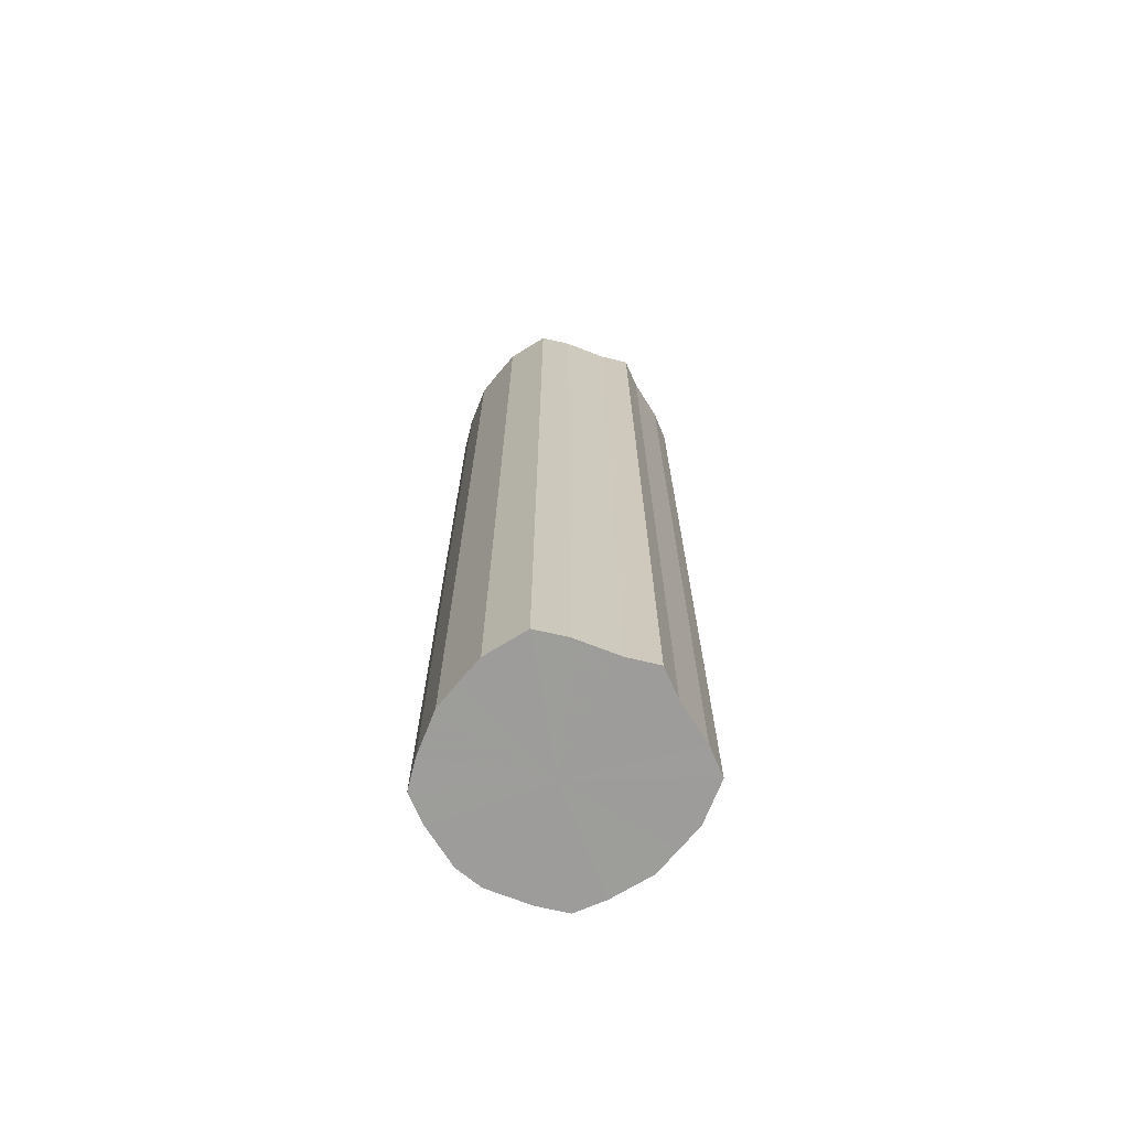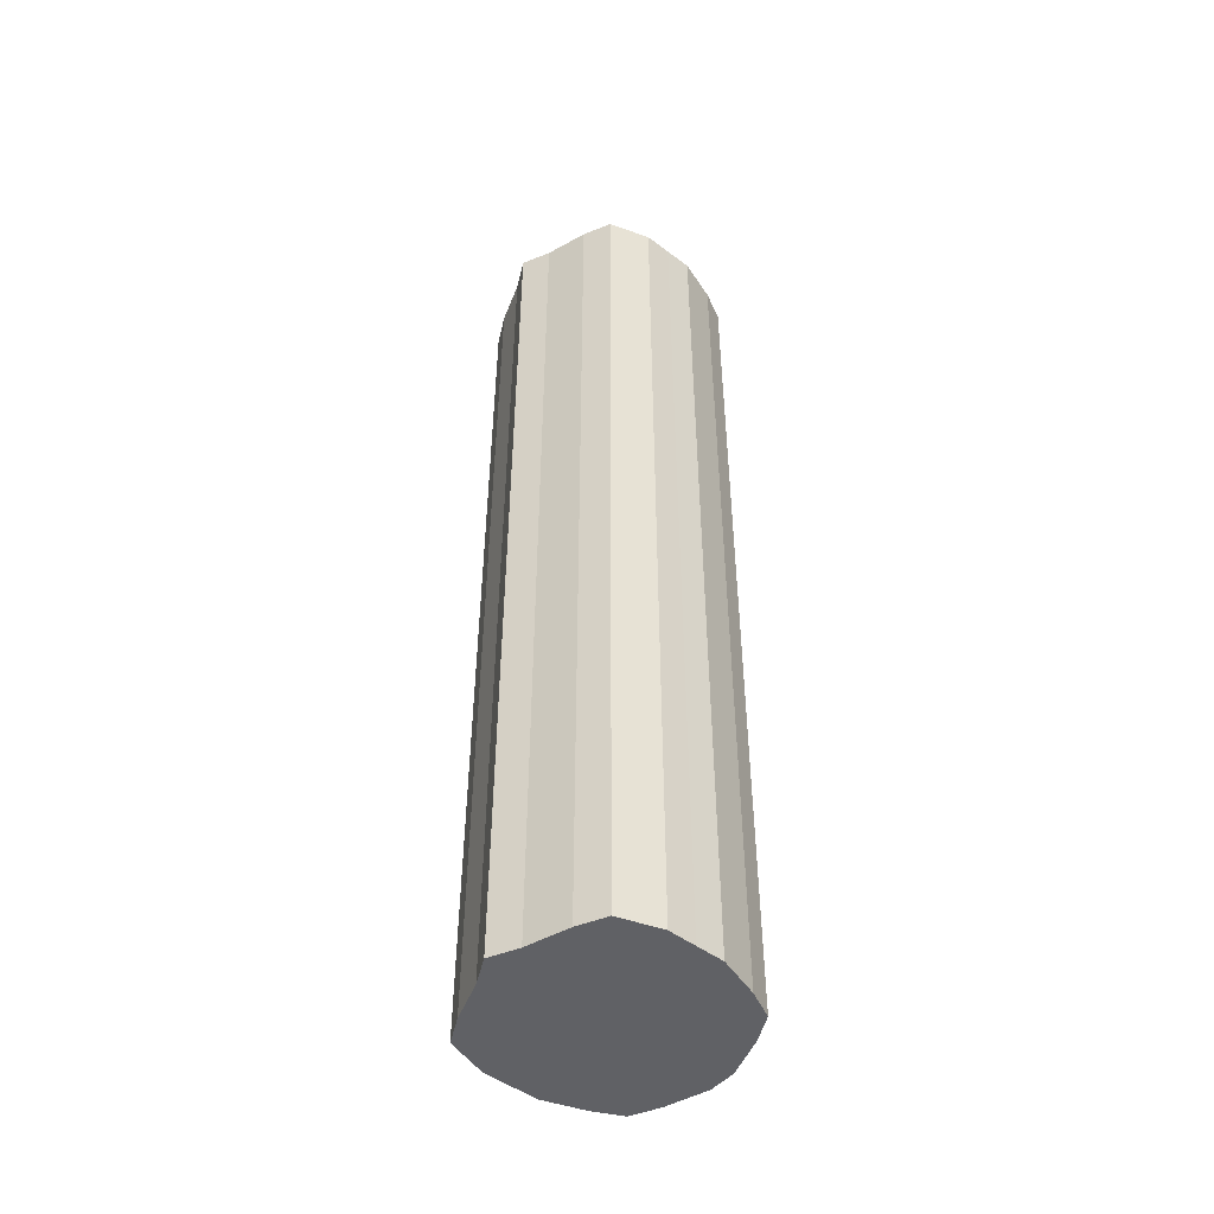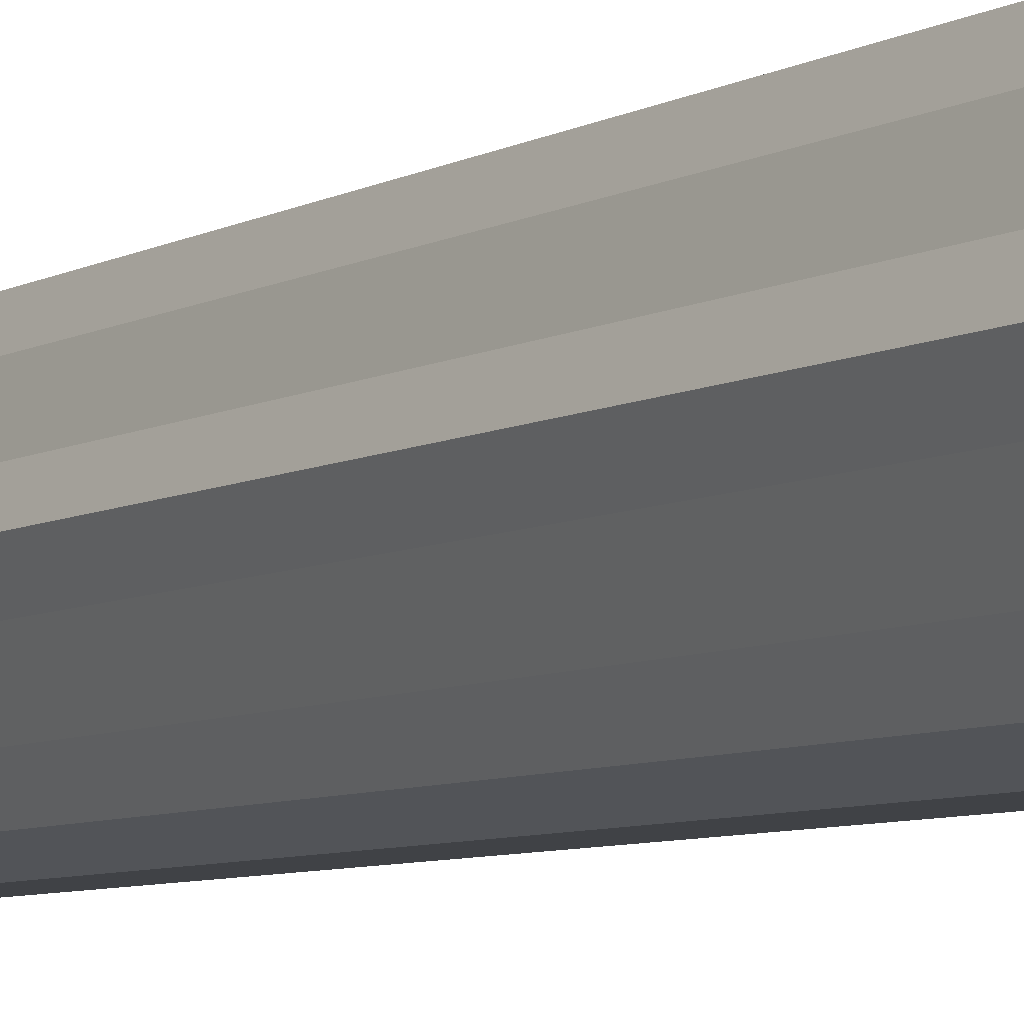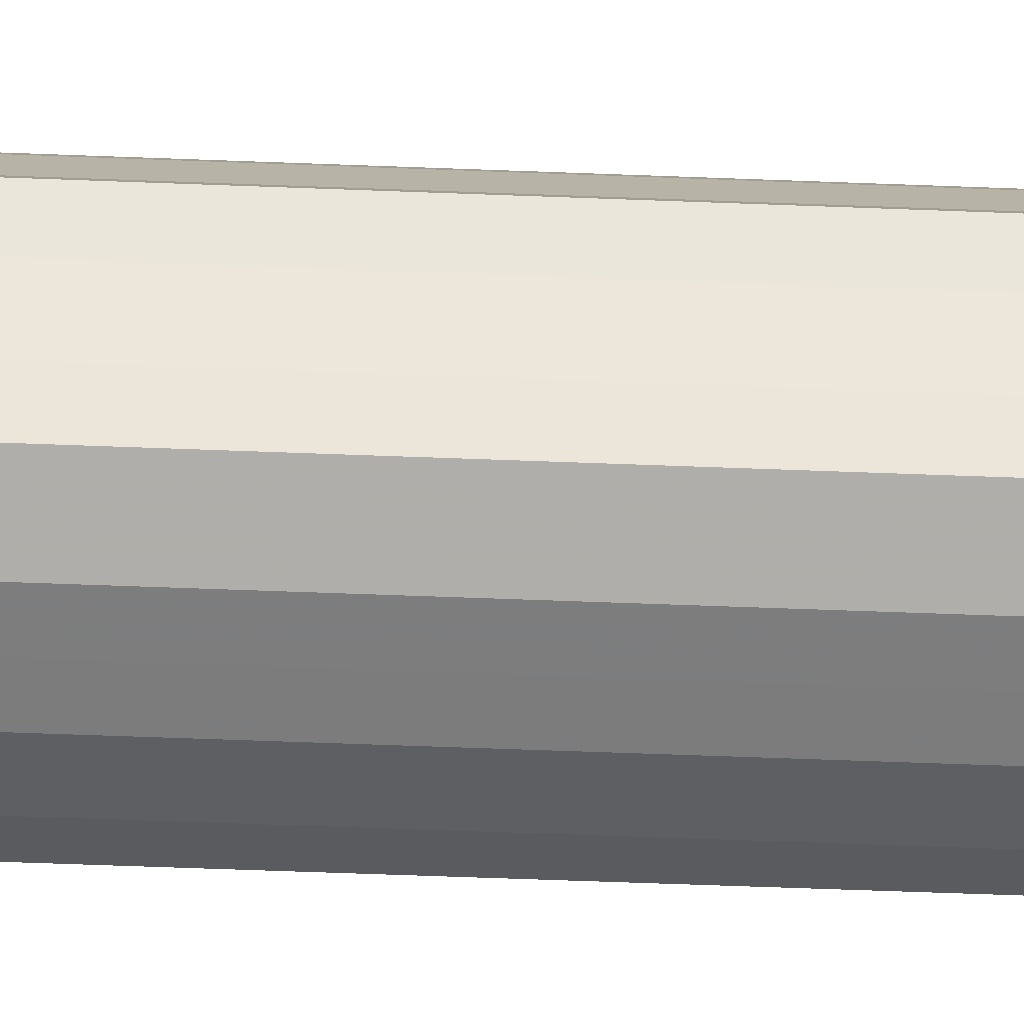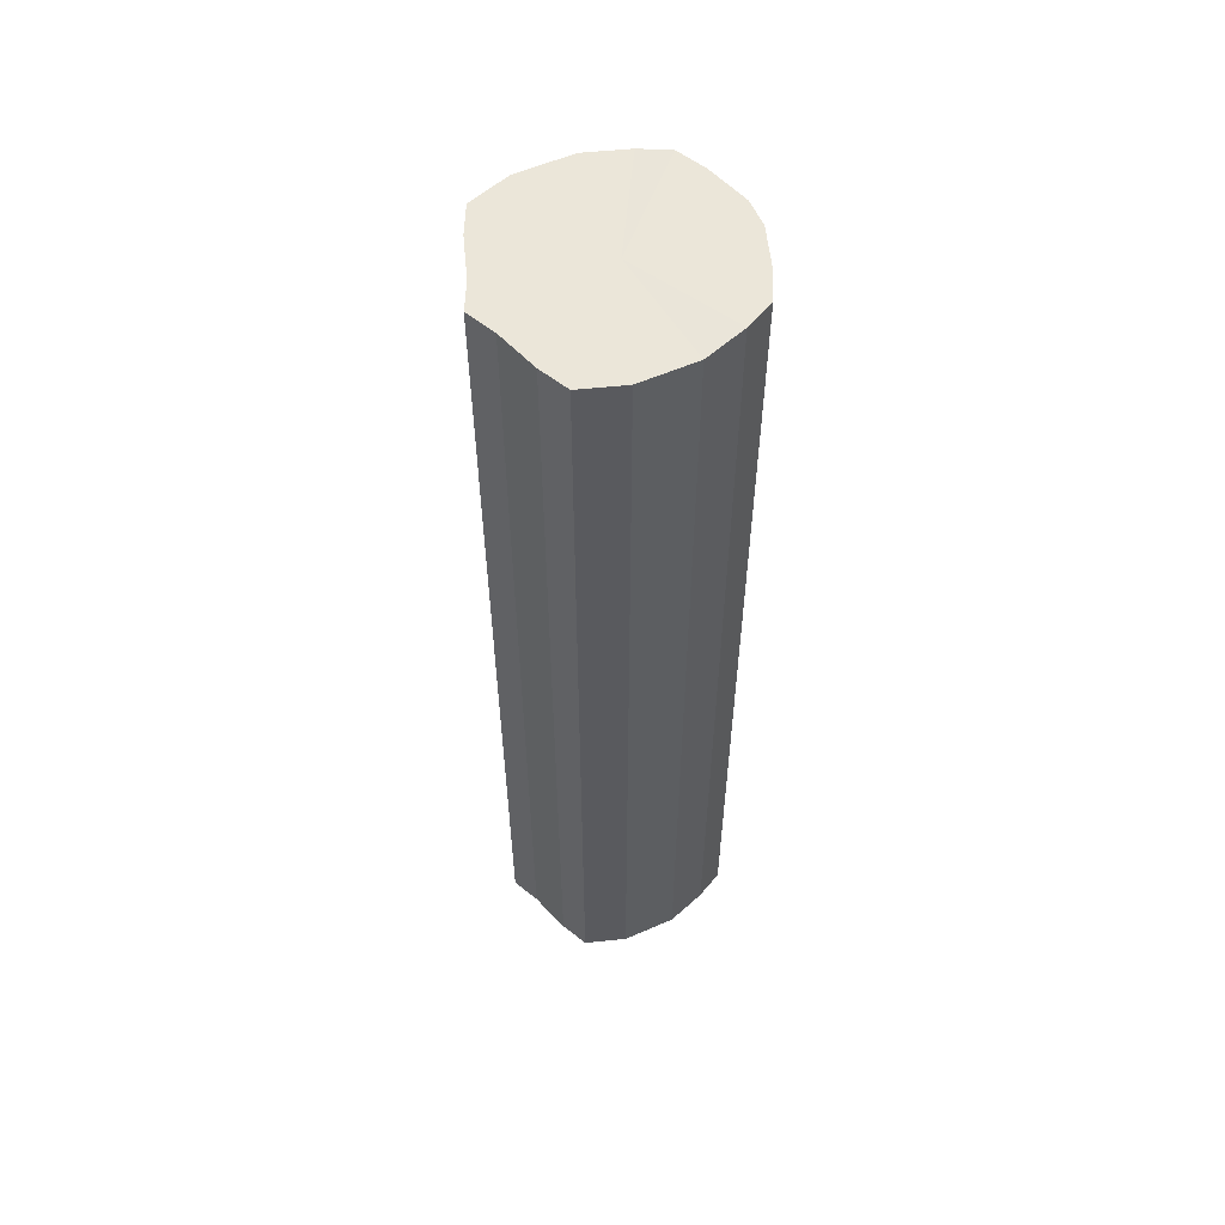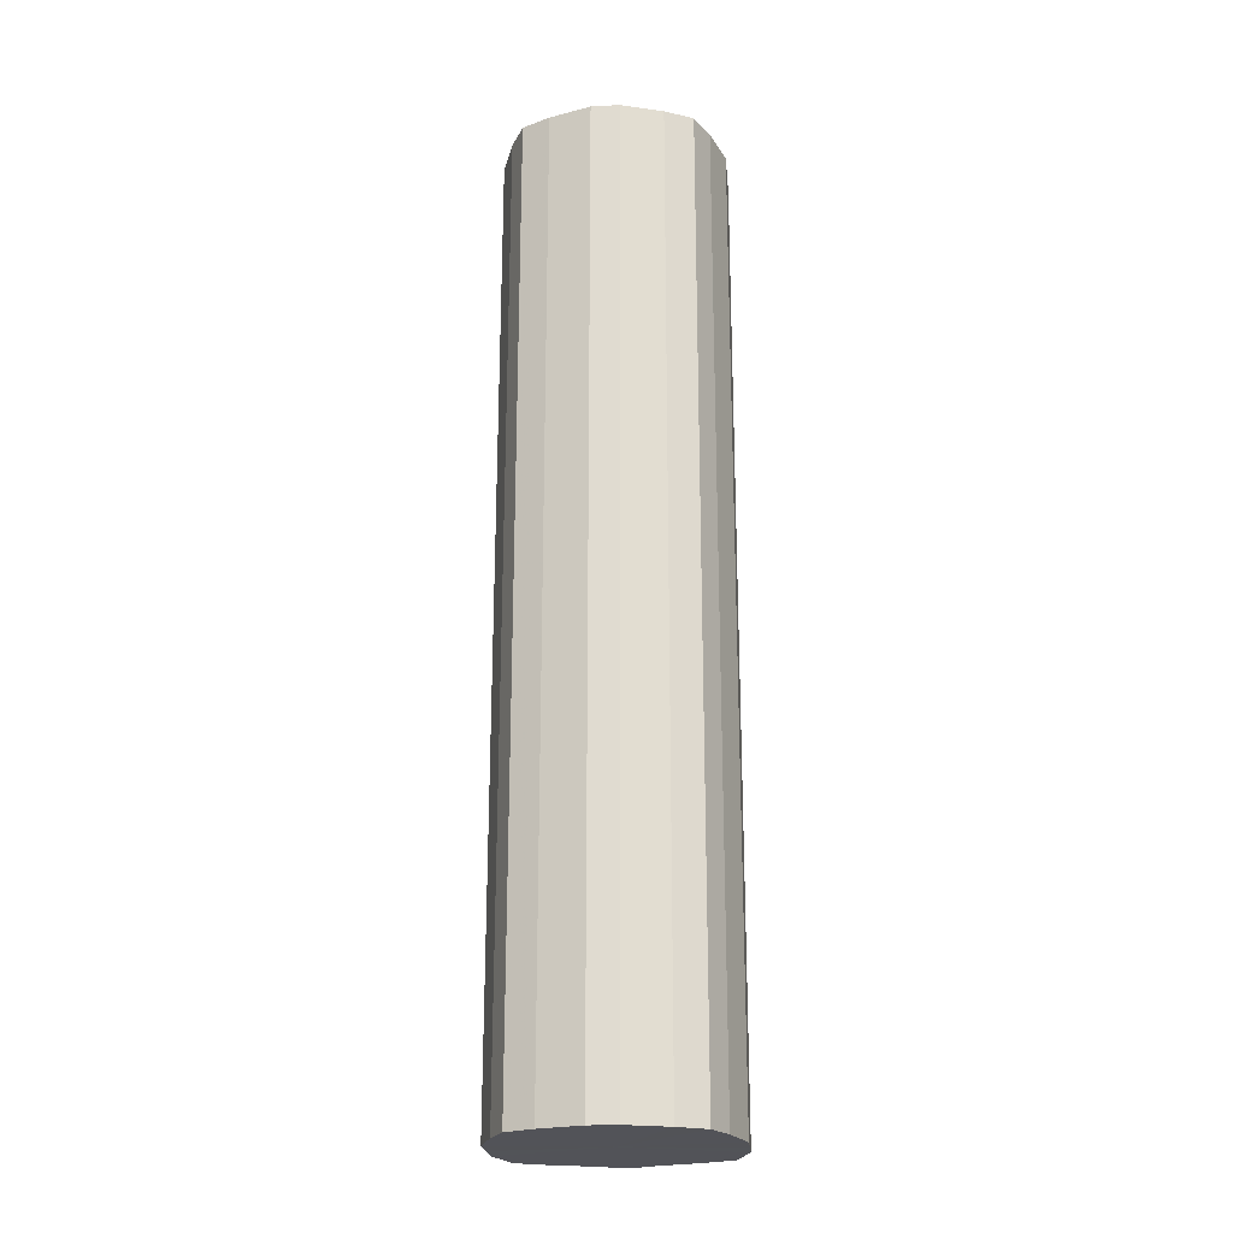
<metadata>
{"format":"obj","ext":"obj","renderer":"f3d","projection":"perspective","resolution":1024,"background":"white","views":[{"elev":-70.3,"azim":50.2,"up":"+Z"},{"elev":-48.8,"azim":140.3,"up":"+Z"},{"elev":-6.2,"azim":149.1,"up":"+Y"},{"elev":-59.1,"azim":87.7,"up":"+Y"},{"elev":57.5,"azim":155.7,"up":"+Z"},{"elev":-22.6,"azim":-84.7,"up":"+Z"}]}
</metadata>
<code>
o 25285
v 2215 1882 13.31
v 2215 1882 13.31
v 2215 1882 14.01
v 2215 1882 13.31
v 2215 1882 14.01
v 2215 1882 13.31
v 2215 1882 14.01
v 2215 1882 13.31
v 2215 1882 14.01
v 2215 1882 13.31
v 2215 1882 14.01
v 2215 1882 13.31
v 2215 1882 14.01
v 2215 1882 13.31
v 2215 1882 14.01
v 2215 1882 13.31
v 2215 1882 14.01
v 2215 1882 13.31
v 2215 1882 14.01
v 2215 1882 13.31
v 2215 1882 14.01
v 2215 1882 13.31
v 2215 1882 14.01
v 2215 1882 13.31
v 2215 1882 14.01
v 2215 1882 13.31
v 2215 1882 14.01
v 2215 1882 13.31
v 2215 1882 14.01
v 2215 1882 13.31
v 2215 1882 14.01
v 2215 1882 13.31
v 2215 1882 14.01
v 2215 1882 13.31
v 2215 1882 14.01
v 2215 1882 13.31
v 2215 1882 14.01
v 2215 1882 13.31
v 2215 1882 14.01
v 2215 1882 13.31
v 2215 1882 14.01
v 2215 1882 14.01
v 2215 1882 14.01
v 2215 1882 13.31
v 2215 1882 14.01
v 2215 1882 13.31
v 2215 1882 14.01
v 2215 1882 14.01
v 2215 1882 13.31
v 2215 1882 14.01
v 2215 1882 13.31
v 2215 1882 13.31
v 2215 1882 14.01
v 2215 1882 14.01
v 2215 1882 13.31
v 2215 1882 14.01
v 2215 1882 13.31
v 2215 1882 13.31
v 2215 1882 14.01
v 2215 1882 14.01
v 2215 1882 13.31
v 2215 1882 14.01
v 2215 1882 13.31
v 2215 1882 13.31
v 2215 1882 14.01
v 2215 1882 14.01
v 2215 1882 13.31
v 2215 1882 14.01
v 2215 1882 13.31
v 2215 1882 13.31
v 2215 1882 14.01
v 2215 1882 14.01
v 2215 1882 13.31
v 2215 1882 14.01
v 2215 1882 13.31
v 2215 1882 13.31
v 2215 1882 14.01
v 2215 1882 14.01
v 2215 1882 13.31
v 2215 1882 14.01
v 2215 1882 13.31
v 2215 1882 13.31
v 2215 1882 14.01
v 2215 1882 13.31
v 2215 1882 13.31
v 2215 1882 13.31
v 2215 1882 13.31
v 2215 1882 13.31
v 2215 1882 13.31
v 2215 1882 13.31
v 2215 1882 13.31
v 2215 1882 13.31
v 2215 1882 13.31
v 2215 1882 13.31
v 2215 1882 13.31
v 2215 1882 13.31
v 2215 1882 13.31
v 2215 1882 13.31
v 2215 1882 13.31
v 2215 1882 13.31
v 2215 1882 13.31
v 2215 1882 13.31
v 2215 1882 13.31
v 2215 1882 13.31
v 2215 1882 13.31
v 2215 1882 13.31
v 2215 1882 14.01
v 2215 1882 14.01
v 2215 1882 14.01
v 2215 1882 14.01
v 2215 1882 14.01
v 2215 1882 14.01
v 2215 1882 14.01
v 2215 1882 14.01
v 2215 1882 14.01
v 2215 1882 14.01
v 2215 1882 14.01
v 2215 1882 14.01
v 2215 1882 14.01
v 2215 1882 14.01
v 2215 1882 14.01
v 2215 1882 14.01
v 2215 1882 14.01
v 2215 1882 14.01
v 2215 1882 14.01
v 2215 1882 14.01
v 2215 1882 14.01
v 2215 1882 14.01
f 1 2 3
f 2 4 5
f 6 1 7
f 4 8 9
f 10 6 11
f 8 12 13
f 14 10 15
f 12 16 17
f 18 14 19
f 16 20 21
f 22 18 23
f 20 24 25
f 26 22 27
f 24 28 29
f 30 26 31
f 28 32 33
f 34 30 35
f 32 36 37
f 38 34 39
f 36 40 41
f 40 38 42
f 43 44 45
f 45 46 47
f 48 49 43
f 50 51 48
f 47 52 53
f 54 55 50
f 56 57 54
f 53 58 59
f 60 61 56
f 62 63 60
f 59 64 65
f 66 67 62
f 68 69 66
f 65 70 71
f 72 73 68
f 74 75 72
f 71 76 77
f 78 79 74
f 80 81 78
f 77 82 83
f 83 84 80
f 85 86 87
f 85 88 86
f 85 87 89
f 85 90 88
f 85 89 91
f 85 92 90
f 85 91 93
f 85 94 92
f 85 93 95
f 85 96 94
f 85 95 97
f 85 98 96
f 85 97 99
f 85 100 98
f 85 99 101
f 85 102 100
f 85 101 103
f 85 104 102
f 85 103 105
f 85 106 104
f 85 105 106
f 107 108 109
f 107 110 108
f 107 109 111
f 107 112 110
f 107 111 113
f 107 114 112
f 107 113 115
f 107 116 114
f 107 115 117
f 107 118 116
f 107 117 119
f 107 120 118
f 107 119 121
f 107 122 120
f 107 121 123
f 107 124 122
f 107 123 125
f 107 126 124
f 107 125 127
f 107 128 126
f 107 127 128

</code>
